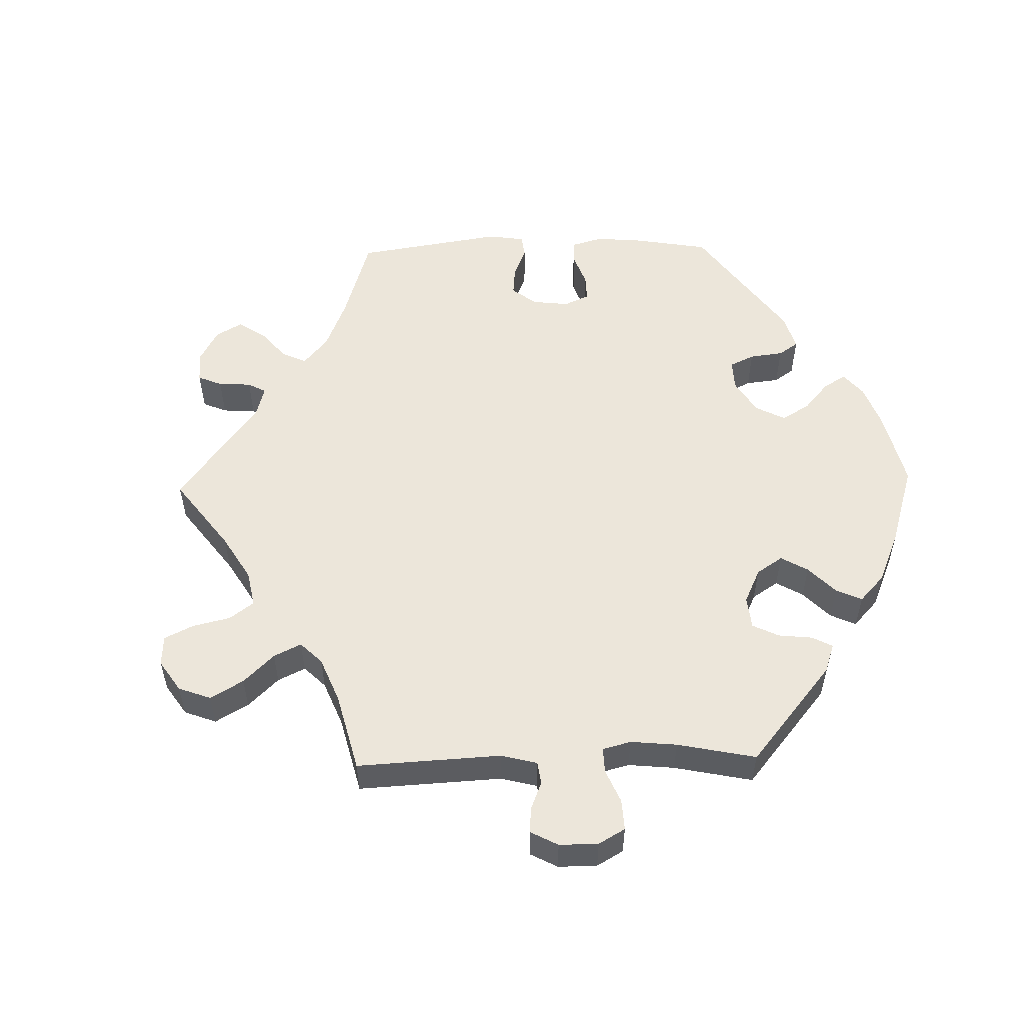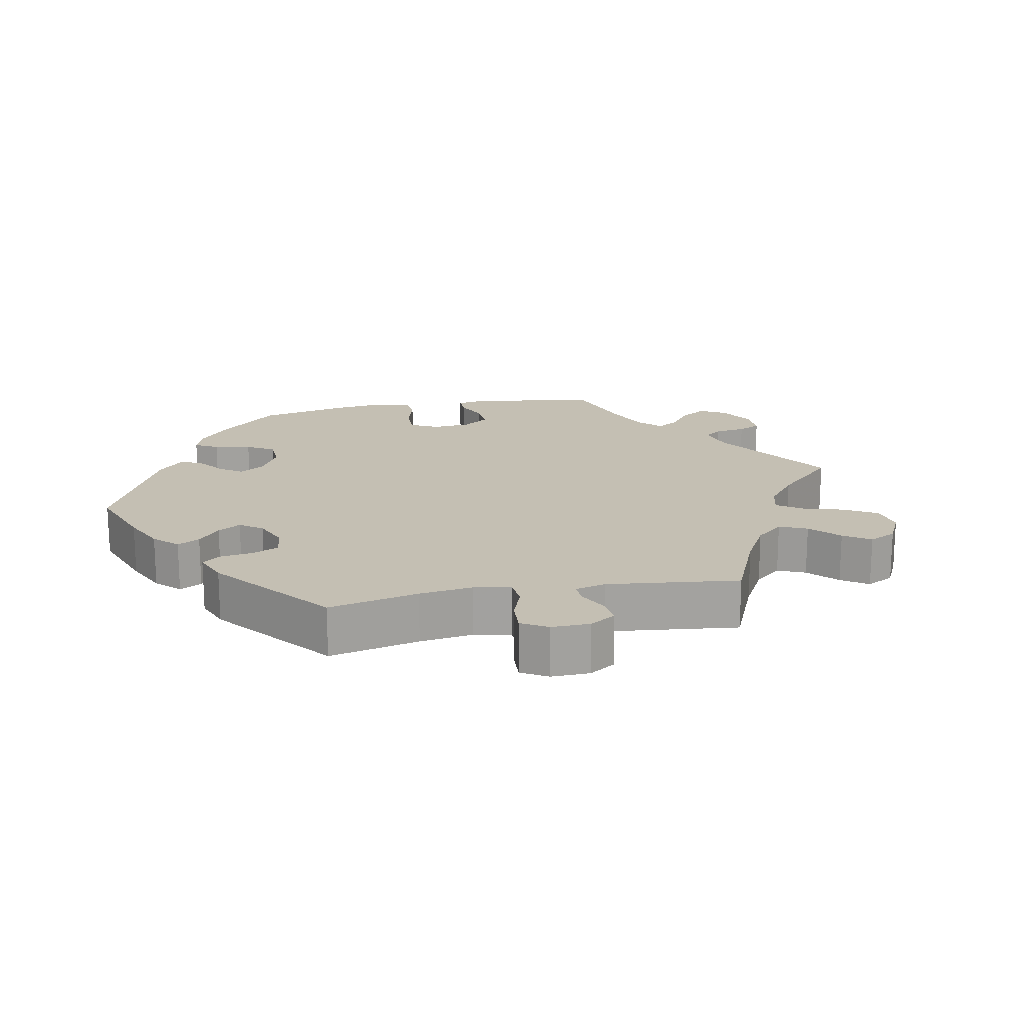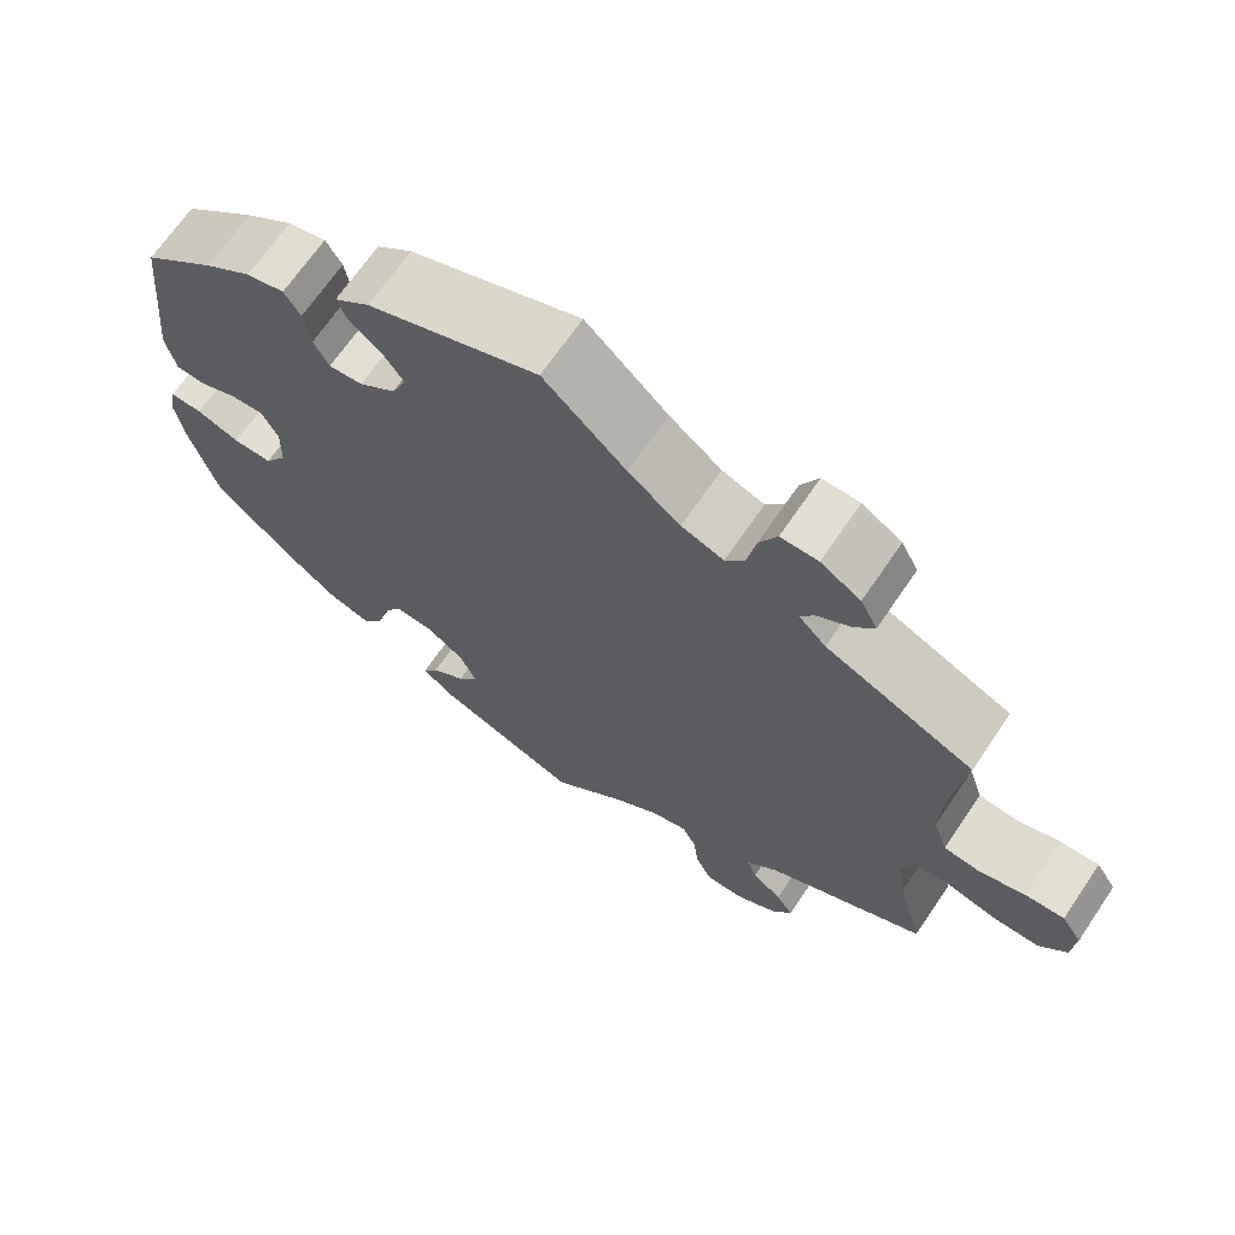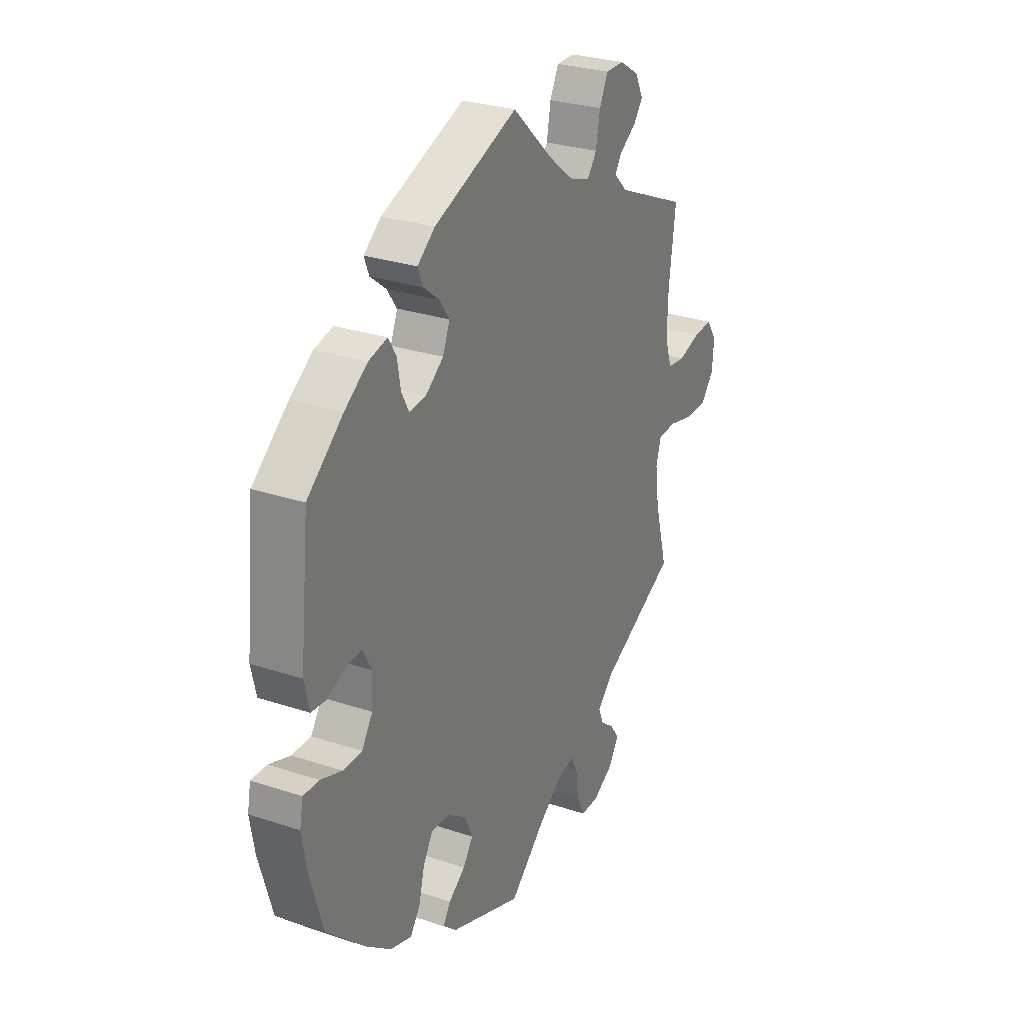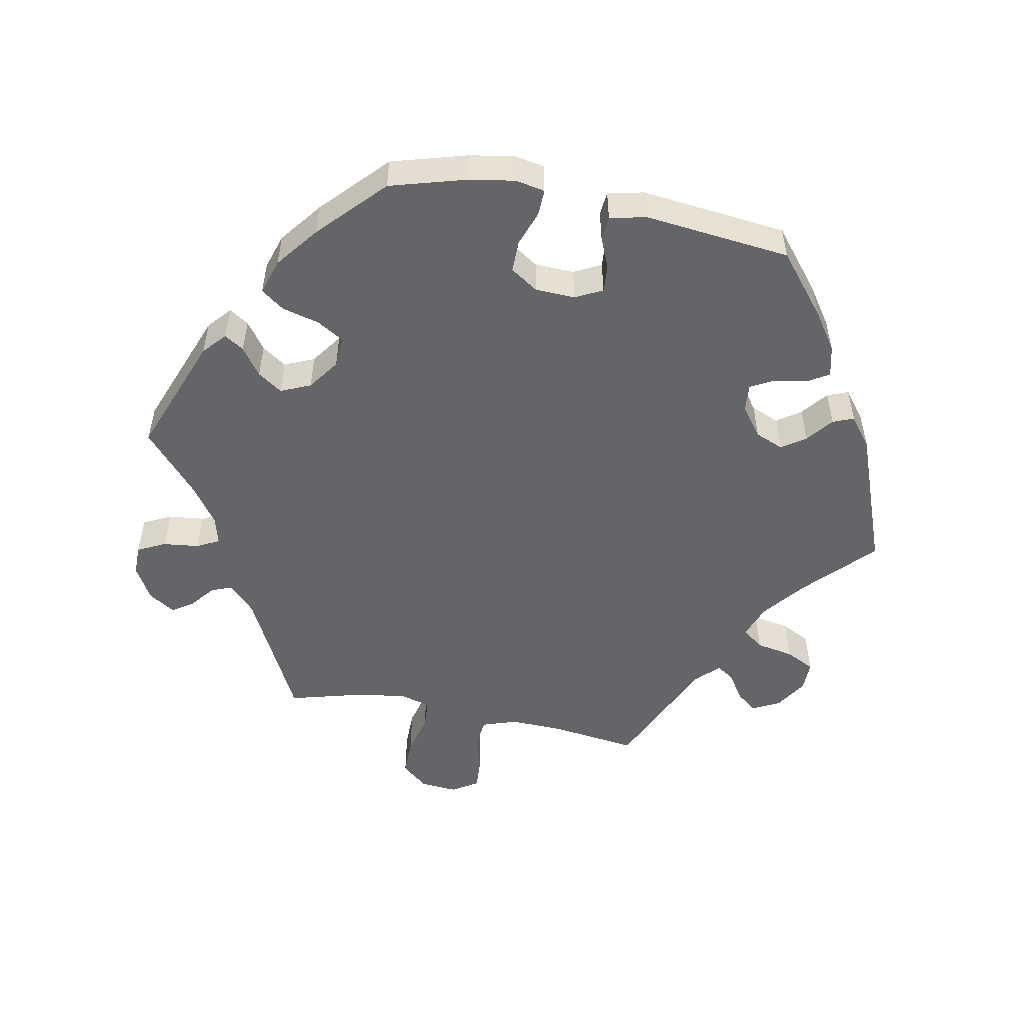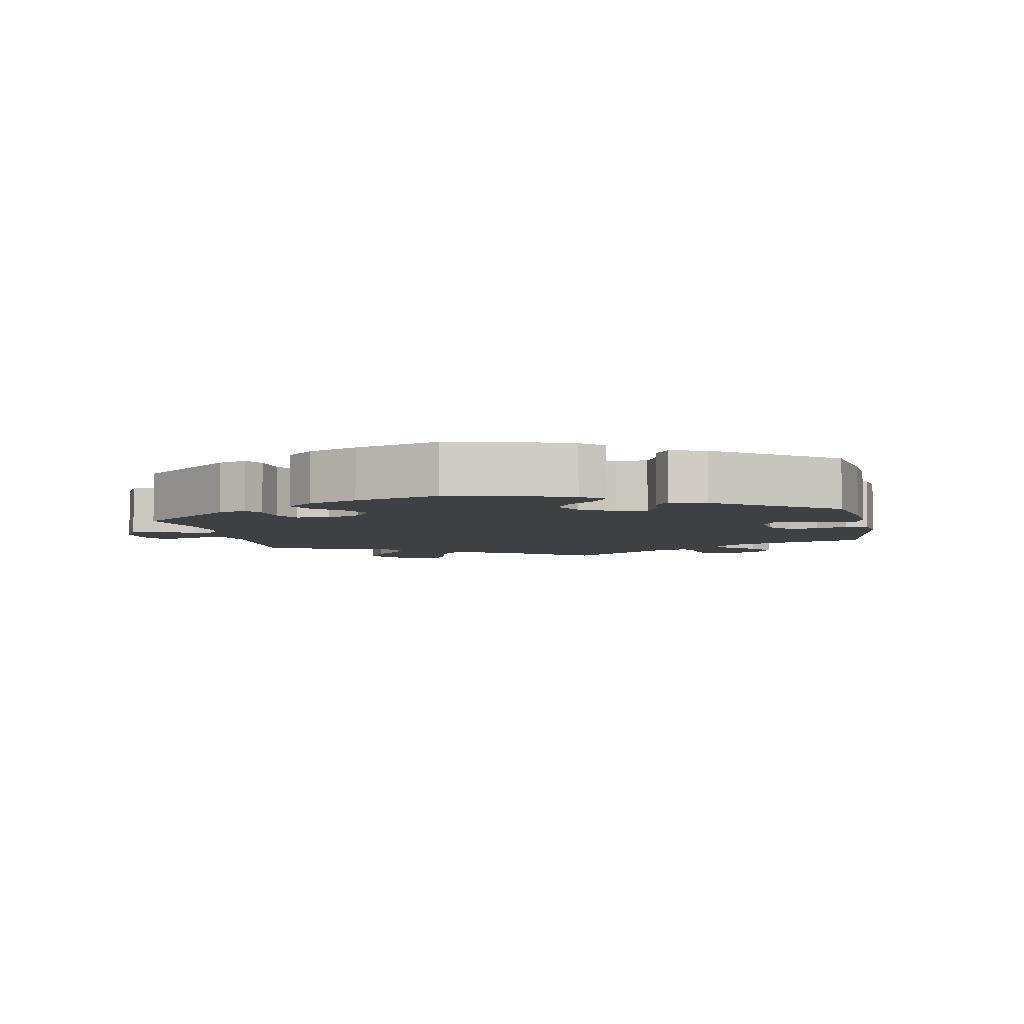
<metadata>
{"format":"obj","ext":"obj","renderer":"f3d","projection":"perspective","resolution":1024,"background":"white","views":[{"elev":54.4,"azim":148.6,"up":"+Y"},{"elev":17.9,"azim":19.2,"up":"+Y"},{"elev":68.1,"azim":34.2,"up":"+Z"},{"elev":28.2,"azim":-63.2,"up":"+Z"},{"elev":-51.6,"azim":-101.2,"up":"+Y"},{"elev":-5.1,"azim":-108.7,"up":"+Y"}]}
</metadata>
<code>
v -0.532 0.07 -0.179
v -0.543 0.07 -0.114
v -0.535 0.07 -0.072
v -0.497 0.07 -0.073
v -0.446 0.07 -0.091
v -0.4 0.07 -0.091
v -0.374 0.07 -0.051
v -0.372 0.07 0.006
v -0.392 0.07 0.045
v -0.431 0.07 0.042
v -0.476 0.07 0.023
v -0.51 0.07 0.026
v -0.522 0.07 0.078
v -0.5 0.07 0.289
v -0.414 0.07 0.36
v -0.359 0.07 0.398
v -0.314 0.07 0.409
v -0.295 0.07 0.378
v -0.287 0.07 0.331
v -0.269 0.07 0.297
v -0.229 0.07 0.301
v -0.186 0.07 0.333
v -0.169 0.07 0.374
v -0.193 0.07 0.408
v -0.231 0.07 0.438
v -0.243 0.07 0.468
v -0.201 0.07 0.501
v 0 0.07 0.578
v 0.097 0.07 0.487
v 0.158 0.07 0.439
v 0.208 0.07 0.421
v 0.231 0.07 0.452
v 0.241 0.07 0.506
v 0.262 0.07 0.548
v 0.306 0.07 0.548
v 0.353 0.07 0.519
v 0.373 0.07 0.48
v 0.35 0.07 0.45
v 0.31 0.07 0.424
v 0.294 0.07 0.399
v 0.326 0.07 0.367
v 0.501 0.07 0.29
v 0.485 0.07 0.164
v 0.483 0.07 0.088
v 0.5 0.07 0.038
v 0.543 0.07 0.033
v 0.597 0.07 0.049
v 0.643 0.07 0.052
v 0.667 0.07 0.015
v 0.663 0.07 -0.039
v 0.631 0.07 -0.077
v 0.576 0.07 -0.077
v 0.517 0.07 -0.062
v 0.473 0.07 -0.065
v 0.461 0.07 -0.107
v 0.47 0.07 -0.176
v 0.501 0.07 -0.289
v 0.315 0.07 -0.383
v 0.276 0.07 -0.421
v 0.288 0.07 -0.451
v 0.323 0.07 -0.479
v 0.343 0.07 -0.509
v 0.319 0.07 -0.547
v 0.27 0.07 -0.575
v 0.226 0.07 -0.575
v 0.206 0.07 -0.535
v 0.2 0.07 -0.483
v 0.183 0.07 -0.451
v 0.142 0.07 -0.462
v 0.087 0.07 -0.501
v 0 0.07 -0.578
v -0.174 0.07 -0.512
v -0.207 0.07 -0.483
v -0.189 0.07 -0.455
v -0.149 0.07 -0.426
v -0.125 0.07 -0.391
v -0.144 0.07 -0.348
v -0.189 0.07 -0.316
v -0.234 0.07 -0.313
v -0.257 0.07 -0.352
v -0.271 0.07 -0.406
v -0.295 0.07 -0.439
v -0.346 0.07 -0.423
v -0.407 0.07 -0.376
v -0.5 0.07 -0.289
v -0.532 0 -0.179
v -0.543 0 -0.114
v -0.535 0 -0.072
v -0.497 0 -0.073
v -0.446 0 -0.091
v -0.4 0 -0.091
v -0.374 0 -0.051
v -0.372 0 0.006
v -0.392 0 0.045
v -0.431 0 0.042
v -0.476 0 0.023
v -0.51 0 0.026
v -0.522 0 0.078
v -0.5 0 0.289
v -0.414 0 0.36
v -0.359 0 0.398
v -0.314 0 0.409
v -0.295 0 0.378
v -0.287 0 0.331
v -0.269 0 0.297
v -0.229 0 0.301
v -0.186 0 0.333
v -0.169 0 0.374
v -0.193 0 0.408
v -0.231 0 0.438
v -0.243 0 0.468
v -0.201 0 0.501
v 0 0 0.578
v 0.097 0 0.487
v 0.158 0 0.439
v 0.208 0 0.421
v 0.231 0 0.452
v 0.241 0 0.506
v 0.262 0 0.548
v 0.306 0 0.548
v 0.353 0 0.519
v 0.373 0 0.48
v 0.35 0 0.45
v 0.31 0 0.424
v 0.294 0 0.399
v 0.326 0 0.367
v 0.501 0 0.29
v 0.485 0 0.164
v 0.483 0 0.088
v 0.5 0 0.038
v 0.543 0 0.033
v 0.597 0 0.049
v 0.643 0 0.052
v 0.667 0 0.015
v 0.663 0 -0.039
v 0.631 0 -0.077
v 0.576 0 -0.077
v 0.517 0 -0.062
v 0.473 0 -0.065
v 0.461 0 -0.107
v 0.47 0 -0.176
v 0.501 0 -0.289
v 0.315 0 -0.383
v 0.276 0 -0.421
v 0.288 0 -0.451
v 0.323 0 -0.479
v 0.343 0 -0.509
v 0.319 0 -0.547
v 0.27 0 -0.575
v 0.226 0 -0.575
v 0.206 0 -0.535
v 0.2 0 -0.483
v 0.183 0 -0.451
v 0.142 0 -0.462
v 0.087 0 -0.501
v 0 0 -0.578
v -0.174 0 -0.512
v -0.207 0 -0.483
v -0.189 0 -0.455
v -0.149 0 -0.426
v -0.125 0 -0.391
v -0.144 0 -0.348
v -0.189 0 -0.316
v -0.234 0 -0.313
v -0.257 0 -0.352
v -0.271 0 -0.406
v -0.295 0 -0.439
v -0.346 0 -0.423
v -0.407 0 -0.376
v -0.5 0 -0.289
f 80 81 82 83
f 79 80 83 84
f 72 73 74 75
f 70 71 72 75
f 69 70 75 76
f 68 69 76 77
f 64 65 66 67
f 64 67 68
f 63 64 68
f 60 61 62 63
f 59 60 63 68
f 58 59 68 77
f 56 57 58 77
f 50 51 52 53
f 50 53 54
f 49 50 54
f 46 47 48 49
f 45 46 49 54
f 44 45 54 55
f 41 42 43
f 40 41 43 44
f 36 37 38 39
f 36 39 40
f 35 36 40
f 32 33 34 35
f 31 32 35 40
f 26 27 28 29
f 24 25 26 29
f 23 24 29 30
f 22 23 30 31
f 16 17 18 19
f 16 19 20
f 15 16 20
f 14 15 20
f 13 14 20
f 10 11 12 13
f 9 10 13 20
f 8 9 20 21
f 2 3 4 5
f 2 5 6
f 1 2 6
f 79 84 85 1
f 55 56 77 78
f 7 8 21 22
f 7 22 31 40
f 78 79 1 6
f 40 44 55 78
f 6 7 40 78
f 168 167 166 165
f 169 168 165 164
f 160 159 158 157
f 160 157 156 155
f 161 160 155 154
f 162 161 154 153
f 152 151 150 149
f 153 152 149
f 153 149 148
f 148 147 146 145
f 153 148 145 144
f 162 153 144 143
f 162 143 142 141
f 138 137 136 135
f 139 138 135
f 139 135 134
f 134 133 132 131
f 139 134 131 130
f 140 139 130 129
f 128 127 126
f 129 128 126 125
f 124 123 122 121
f 125 124 121
f 125 121 120
f 120 119 118 117
f 125 120 117 116
f 114 113 112 111
f 114 111 110 109
f 115 114 109 108
f 116 115 108 107
f 104 103 102 101
f 105 104 101
f 105 101 100
f 105 100 99
f 105 99 98
f 98 97 96 95
f 105 98 95 94
f 106 105 94 93
f 90 89 88 87
f 91 90 87
f 91 87 86
f 86 170 169 164
f 163 162 141 140
f 107 106 93 92
f 125 116 107 92
f 91 86 164 163
f 163 140 129 125
f 163 125 92 91
f 1 86 87 2
f 2 87 88 3
f 3 88 89 4
f 4 89 90 5
f 5 90 91 6
f 6 91 92 7
f 7 92 93 8
f 8 93 94 9
f 9 94 95 10
f 10 95 96 11
f 11 96 97 12
f 12 97 98 13
f 13 98 99 14
f 14 99 100 15
f 15 100 101 16
f 16 101 102 17
f 17 102 103 18
f 18 103 104 19
f 19 104 105 20
f 20 105 106 21
f 21 106 107 22
f 22 107 108 23
f 23 108 109 24
f 24 109 110 25
f 25 110 111 26
f 26 111 112 27
f 27 112 113 28
f 28 113 114 29
f 29 114 115 30
f 30 115 116 31
f 31 116 117 32
f 32 117 118 33
f 33 118 119 34
f 34 119 120 35
f 35 120 121 36
f 36 121 122 37
f 37 122 123 38
f 38 123 124 39
f 39 124 125 40
f 40 125 126 41
f 41 126 127 42
f 42 127 128 43
f 43 128 129 44
f 44 129 130 45
f 45 130 131 46
f 46 131 132 47
f 47 132 133 48
f 48 133 134 49
f 49 134 135 50
f 50 135 136 51
f 51 136 137 52
f 52 137 138 53
f 53 138 139 54
f 54 139 140 55
f 55 140 141 56
f 56 141 142 57
f 57 142 143 58
f 58 143 144 59
f 59 144 145 60
f 60 145 146 61
f 61 146 147 62
f 62 147 148 63
f 63 148 149 64
f 64 149 150 65
f 65 150 151 66
f 66 151 152 67
f 67 152 153 68
f 68 153 154 69
f 69 154 155 70
f 70 155 156 71
f 71 156 157 72
f 72 157 158 73
f 73 158 159 74
f 74 159 160 75
f 75 160 161 76
f 76 161 162 77
f 77 162 163 78
f 78 163 164 79
f 79 164 165 80
f 80 165 166 81
f 81 166 167 82
f 82 167 168 83
f 83 168 169 84
f 84 169 170 85
f 85 170 86 1

</code>
